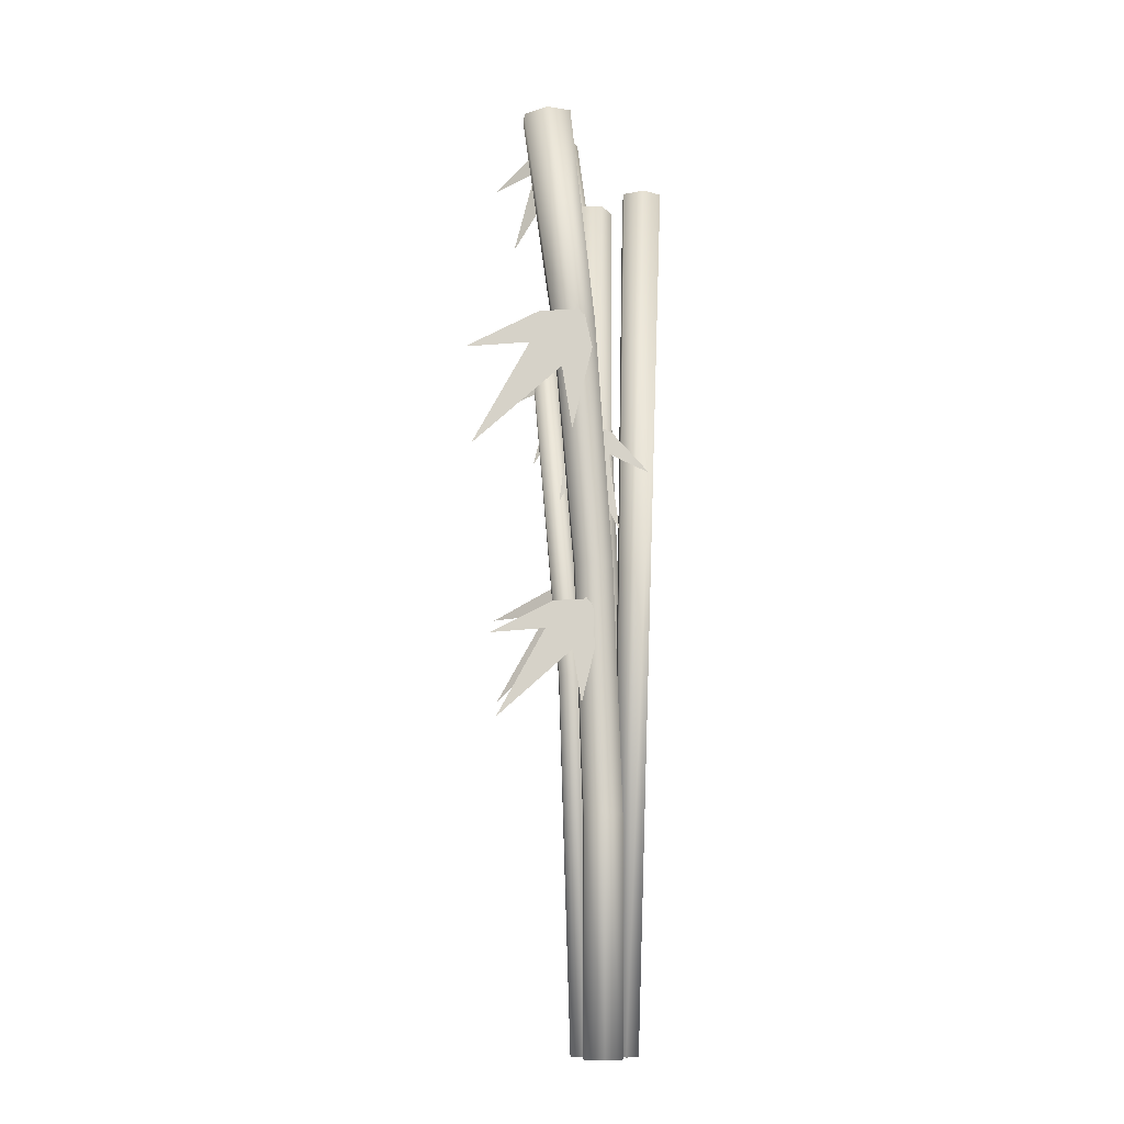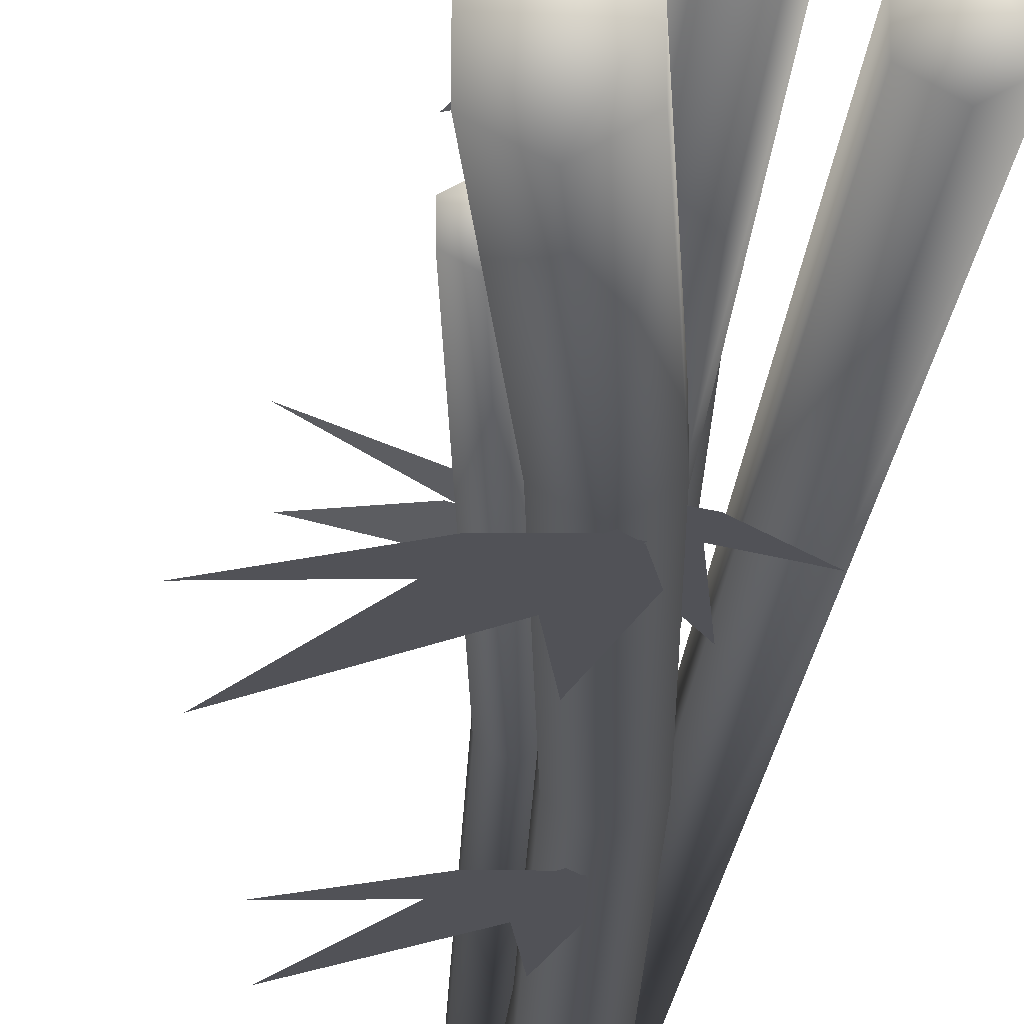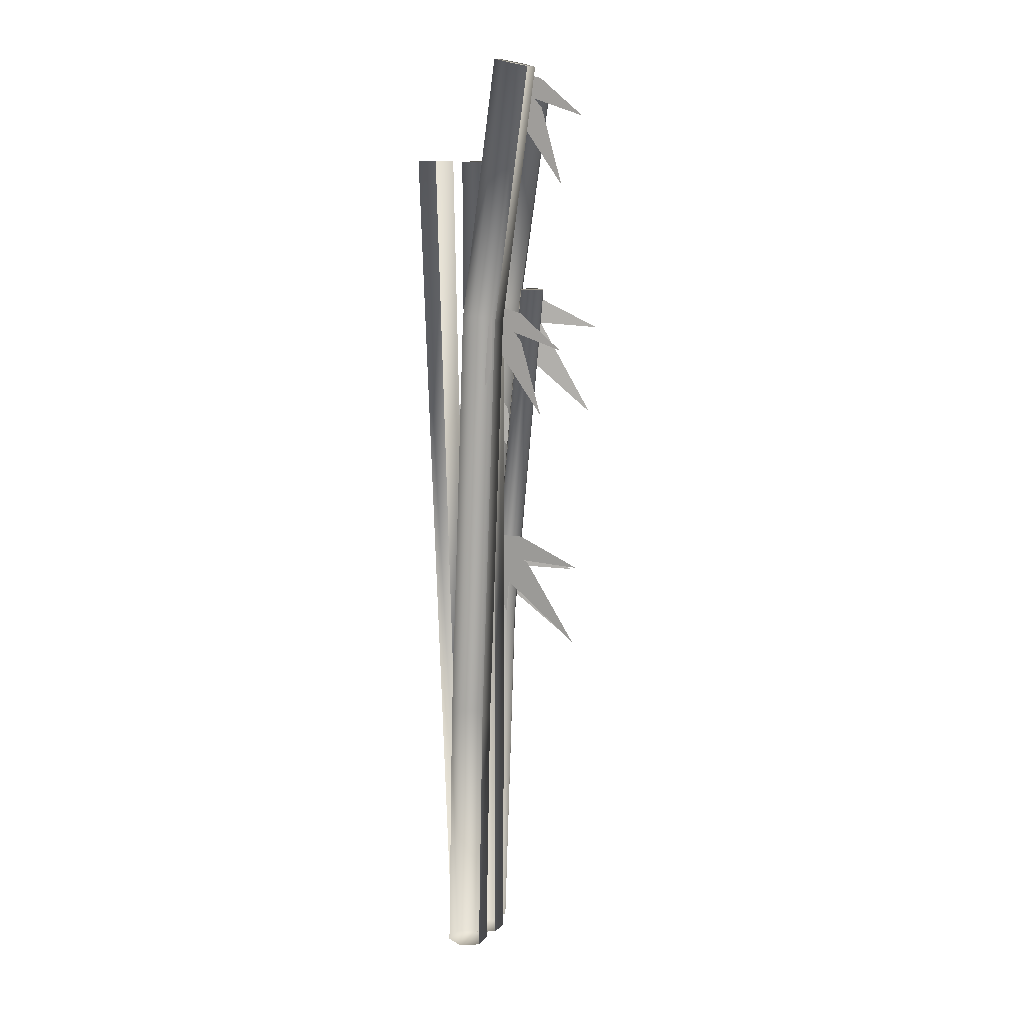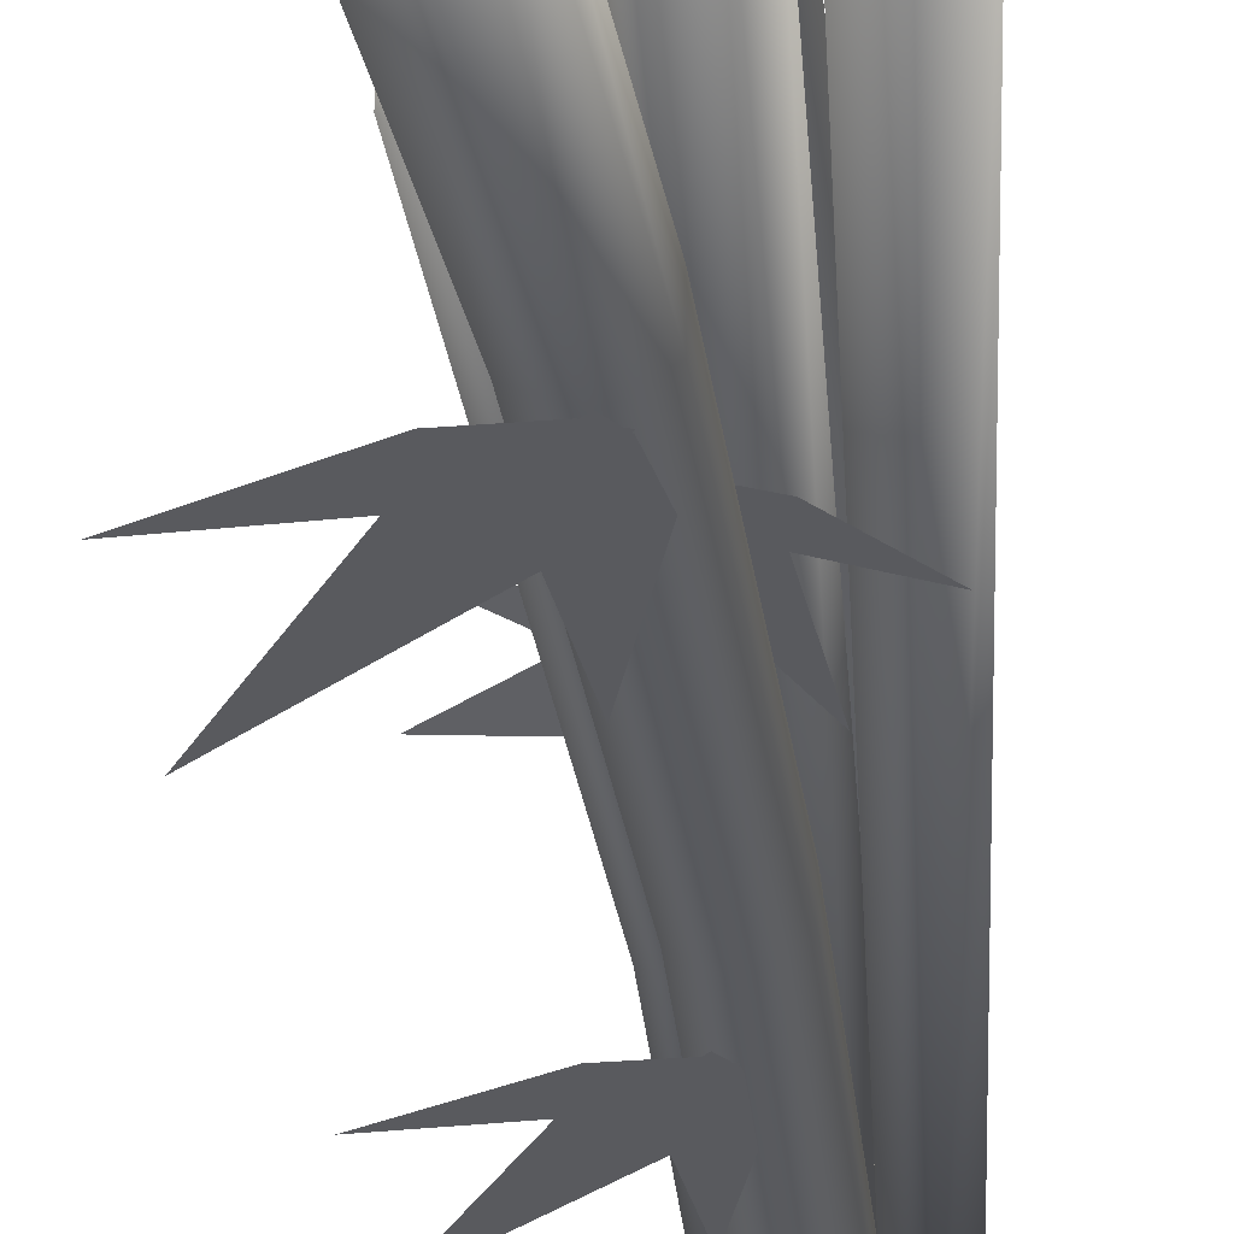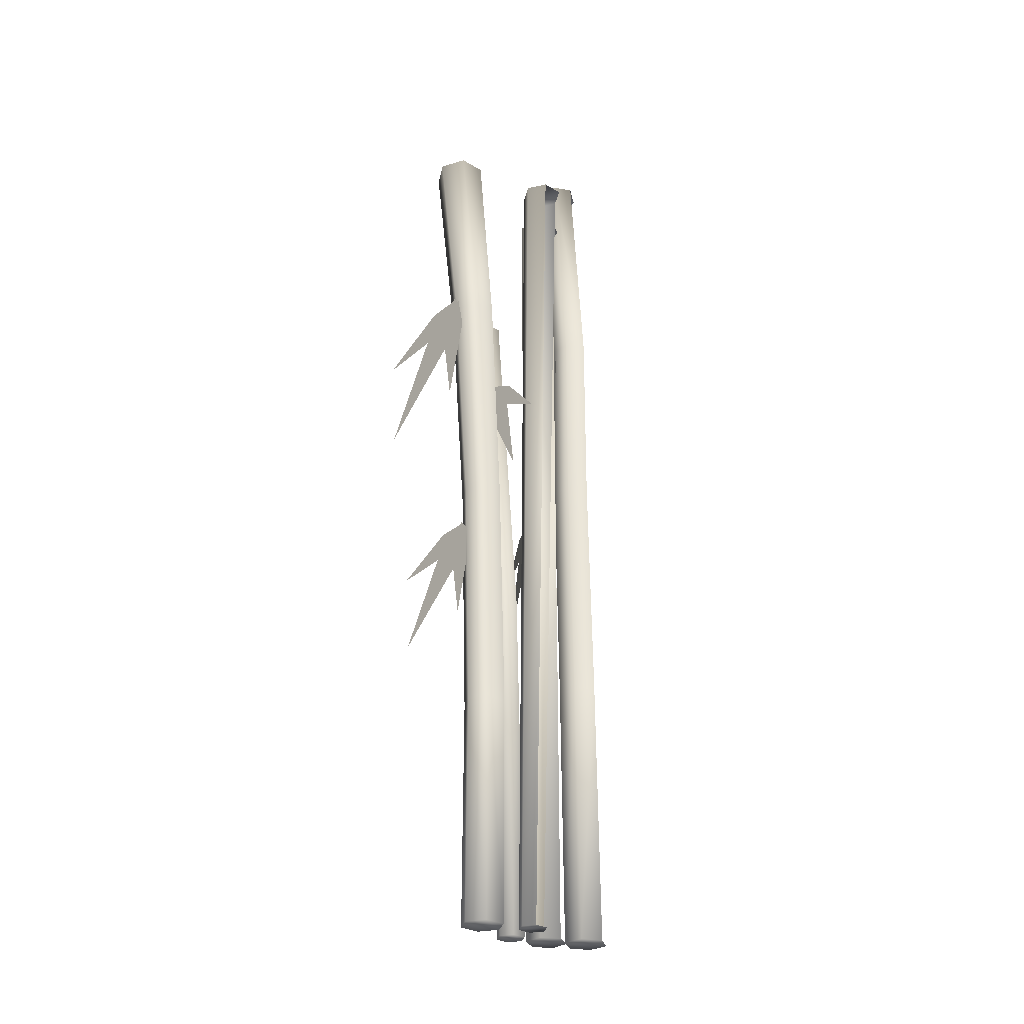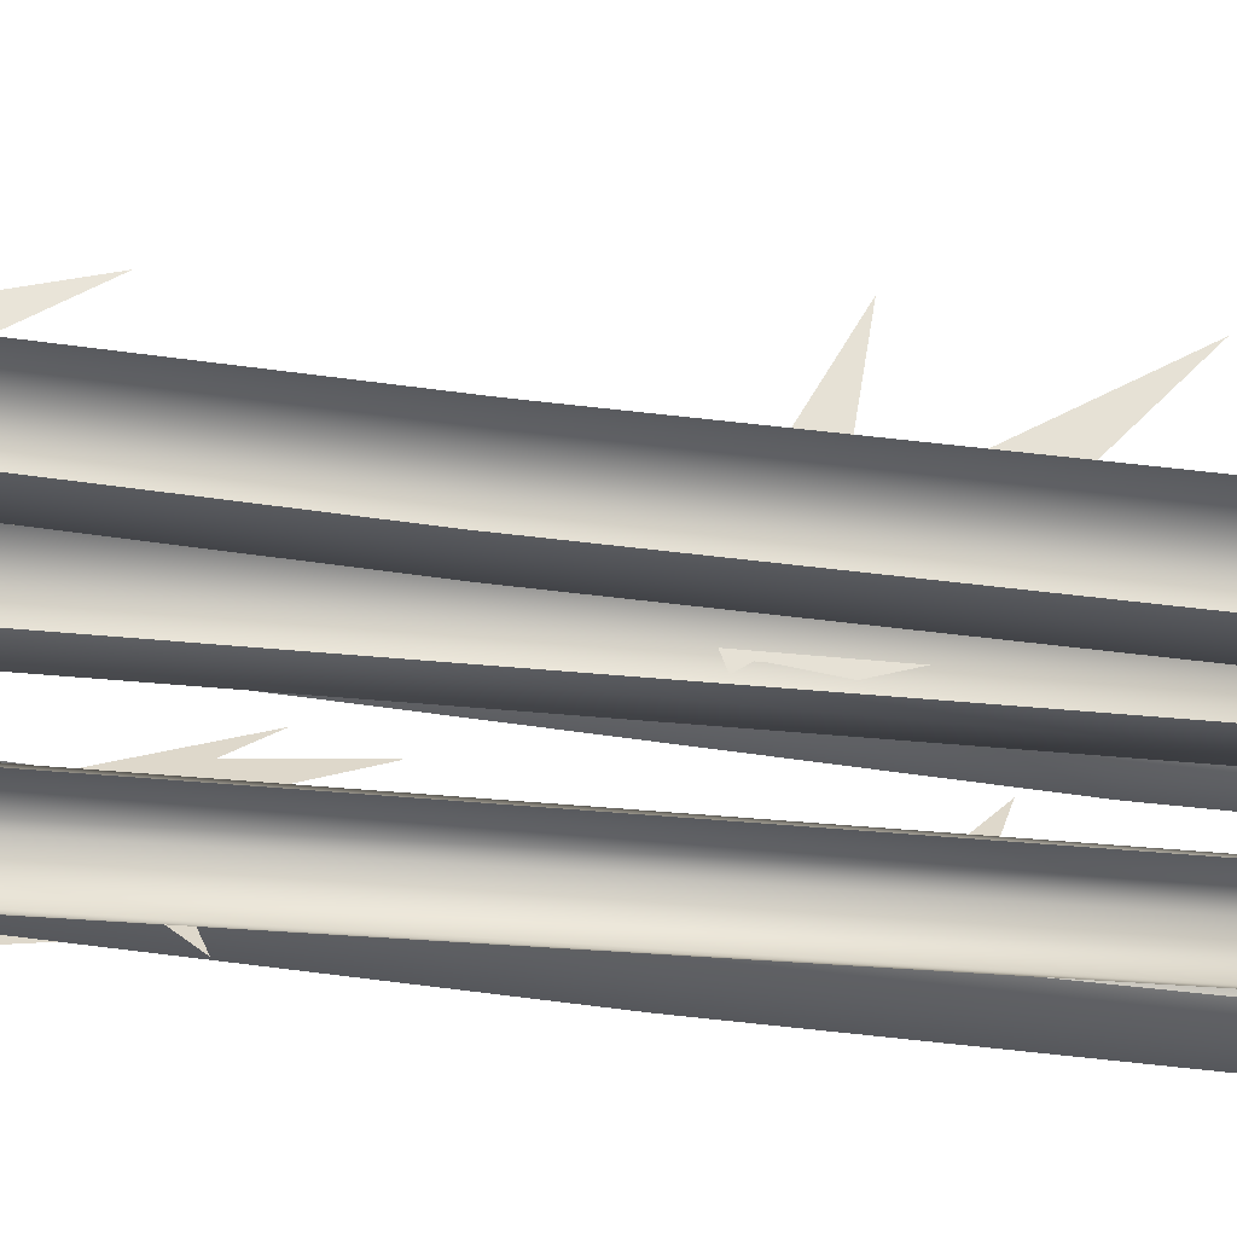
<metadata>
{"format":"obj","ext":"obj","renderer":"f3d","projection":"perspective","resolution":1024,"background":"white","views":[{"elev":-11.7,"azim":177.3,"up":"+Y"},{"elev":-21.4,"azim":176.3,"up":"+Z"},{"elev":11.9,"azim":-2.2,"up":"+Y"},{"elev":-31.7,"azim":-176.3,"up":"+Z"},{"elev":-28.9,"azim":-131.7,"up":"+Y"},{"elev":31.6,"azim":-81.6,"up":"+Z"}]}
</metadata>
<code>
g wall_Bamboo4_L
v -0.02537 0.01247 -0.03906
v 0.04026 2.156 0.04386
v -0.02537 0.01247 0.04386
v 0.04026 2.156 -0.03906
v 0.2227 4.299 0.04386
v 0.04644 0.01247 -0.08052
v 0.2227 4.299 -0.03906
v 0.1121 2.156 -0.08052
v 0.2945 4.299 -0.08052
v 0.1183 0.01247 -0.03906
v 0.1121 2.156 -0.08052
v 0.04644 0.01247 -0.08052
v 0.1839 2.156 -0.03906
v 0.2945 4.299 -0.08052
v 0.1183 0.01247 0.04386
v 0.3663 4.299 -0.03906
v 0.1839 2.156 0.04386
v 0.3663 4.299 0.04386
v 0.1183 0.01247 -0.03906
v 0.04644 0.01247 0.08532
v 0.1183 0.01247 0.04386
v -0.02537 0.01247 -0.03906
v 0.04644 0.01247 -0.08052
v -0.02537 0.01247 0.04386
v 0.2945 4.299 -0.08052
v 0.2227 4.299 0.04386
v 0.2227 4.299 -0.03906
v 0.3663 4.299 0.04386
v 0.3663 4.299 -0.03906
v 0.2945 4.299 0.08532
v 0.05652 3.421 -0.1627
v -0.09979 3.466 -0.1627
v -0.161 2.997 -0.1627
v 0.06274 3.577 -0.1627
v -0.01542 3.6 -0.1627
v 0.03756 3.633 -0.1627
v -0.03476 3.486 -0.1627
v -0.1174 3.587 -0.1627
v -0.3366 3.344 -0.1627
v 0.04537 3.588 -0.1627
v 0.004065 3.639 -0.1627
v 0.05564 3.637 -0.1627
v 0.1444 3.505 -0.1627
v 0.0175 3.464 -0.1627
v 0.1911 3.167 -0.1627
v 0.07257 3.613 -0.1627
v 0.009135 3.592 -0.1627
v 0.02855 3.639 -0.1627
v 0.05991 1.329 -0.2276
v 0.06342 0.01247 -0.3522
v 0.06342 0.01247 -0.2276
v 0.05991 1.329 -0.3522
v -0.04456 0.01247 -0.4146
v -0.04795 1.334 -0.4146
v 0.0009335 2.767 -0.4146
v 0.1086 2.759 -0.3522
v 0.1086 2.759 -0.2276
v 0.1101 4.197 -0.4262
v 0.2298 4.183 -0.3566
v 0.2723 5.507 -0.4496
v 0.2298 4.183 -0.2174
v 0.4096 5.491 -0.3697
v 0.4096 5.491 -0.2101
v -0.04795 1.334 -0.4146
v -0.1525 0.01247 -0.3522
v -0.04456 0.01247 -0.4146
v -0.1558 1.339 -0.3522
v -0.1525 0.01247 -0.2276
v -0.1558 1.339 -0.2276
v -0.1067 2.775 -0.2276
v -0.1067 2.775 -0.3522
v 0.0009335 2.767 -0.4146
v -0.009534 4.211 -0.2174
v -0.009534 4.211 -0.3566
v 0.135 5.522 -0.2101
v 0.1101 4.197 -0.4262
v 0.135 5.522 -0.3697
v 0.2723 5.507 -0.4496
v 0.06342 0.01247 -0.3522
v -0.04456 0.01247 -0.1652
v 0.06342 0.01247 -0.2276
v -0.1525 0.01247 -0.3522
v -0.04456 0.01247 -0.4146
v -0.1525 0.01247 -0.2276
v 0.135 5.522 -0.2101
v 0.4096 5.491 -0.2101
v 0.2723 5.507 -0.1302
v 0.2723 5.507 -0.4496
v 0.135 5.522 -0.3697
v 0.4096 5.491 -0.3697
v 0.1183 2.263 -0.4044
v 0.5567 1.869 -0.4044
v 0.2766 2.38 -0.4044
v 0.04107 2.439 -0.4044
v 0.1202 2.498 -0.4044
v 0.0448 2.514 -0.4044
v 0.1825 2.382 -0.4044
v 0.591 2.347 -0.4044
v 0.2315 2.533 -0.4044
v 0.04519 2.465 -0.4044
v 0.06969 2.541 -0.4044
v 0.01155 2.517 -0.4044
v -0.02127 2.354 -0.4044
v 0.07636 1.949 -0.4044
v 0.1418 2.361 -0.4044
v 0.01257 2.507 -0.4044
v 0.09412 2.511 -0.4044
v 0.05122 2.556 -0.4044
v 0.2572 2.55 0.2546
v 0.1294 2.421 0.1808
v 0.537 2.064 0.4161
v 0.1135 2.655 0.1716
v 0.04961 2.59 0.1347
v 0.04729 2.665 0.1334
v 0.1479 2.53 0.1915
v 0.03318 2.514 0.1253
v 0.1224 2.207 0.1768
v 0.1051 2.649 0.1668
v 0.04774 2.641 0.1337
v 0.07209 2.683 0.1477
v 0.2158 2.722 0.2307
v 0.1847 2.568 0.2127
v 0.5582 2.558 0.4284
v 0.07553 2.717 0.1497
v 0.05998 2.64 0.1407
v 0.02711 2.689 0.1218
v 0.11 5.106 0.2159
v 0.03906 0.01247 0.3188
v 0.04481 5.106 0.3288
v 0.09849 0.01247 0.2159
v 0.04481 5.106 0.103
v 0.03906 0.01247 0.1129
v -0.0798 0.01247 0.1129
v -0.1507 5.106 0.2159
v -0.1392 0.01247 0.2159
v -0.08555 5.106 0.103
v 0.03906 0.01247 0.1129
v 0.04481 5.106 0.103
v 0.09849 0.01247 0.2159
v -0.0798 0.01247 0.3188
v 0.03906 0.01247 0.3188
v -0.0798 0.01247 0.1129
v 0.03906 0.01247 0.1129
v -0.1392 0.01247 0.2159
v 0.04481 5.106 0.103
v -0.1507 5.106 0.2159
v -0.08555 5.106 0.103
v 0.04481 5.106 0.3288
v 0.11 5.106 0.2159
v -0.08555 5.106 0.3288
v -0.2161 0.01247 0.3056
v -0.2411 1.571 0.4315
v -0.2688 0.01247 0.4186
v -0.1884 1.571 0.3185
v -0.09187 0.01247 0.2947
v -0.06428 1.568 0.3076
v -0.01604 3.002 0.3301
v -0.14 3.009 0.3411
v -0.1927 3.009 0.4541
v 0.02095 4.153 0.37
v -0.1026 4.165 0.3811
v 0.2134 5.687 0.4597
v -0.1553 4.165 0.4941
v 0.09158 5.71 0.4717
v 0.03889 5.71 0.5847
v -0.02035 0.01247 0.3969
v -0.06428 1.568 0.3076
v -0.09187 0.01247 0.2947
v 0.007188 1.565 0.4097
v -0.07304 0.01247 0.5099
v -0.0455 1.565 0.5227
v 0.002573 2.995 0.5451
v 0.05527 2.995 0.4321
v -0.01604 3.002 0.3301
v 0.03912 4.141 0.5848
v 0.09181 4.141 0.4718
v 0.2298 5.664 0.6737
v 0.02095 4.153 0.37
v 0.2825 5.664 0.5607
v 0.2134 5.687 0.4597
v -0.02035 0.01247 0.3969
v -0.1973 0.01247 0.5207
v -0.07304 0.01247 0.5099
v -0.2161 0.01247 0.3056
v -0.09187 0.01247 0.2947
v -0.2688 0.01247 0.4186
v 0.2134 5.687 0.4597
v 0.03889 5.71 0.5847
v 0.09158 5.71 0.4717
v 0.2298 5.664 0.6737
v 0.2825 5.664 0.5607
v 0.108 5.687 0.6857
v 0.3282 5.428 0.4604
v 0.1941 5.361 0.3979
v 0.4459 4.972 0.5153
v 0.2347 5.549 0.4168
v 0.1676 5.515 0.3855
v 0.1827 5.574 0.3926
v 0.2246 5.439 0.4121
v 0.1054 5.462 0.3565
v 0.1091 5.139 0.3582
v 0.215 5.567 0.4076
v 0.1554 5.578 0.3798
v 0.1914 5.61 0.3966
v 0.3221 5.602 0.4576
v 0.2616 5.49 0.4293
v 0.5644 5.38 0.5706
v 0.2063 5.636 0.4036
v 0.176 5.58 0.3894
v 0.1603 5.627 0.3821
v 0.2043 4.016 0.4631
v 0.07024 3.95 0.4006
v 0.322 3.56 0.518
v 0.1108 4.137 0.4195
v 0.04371 4.104 0.3882
v 0.05881 4.162 0.3953
v 0.1007 4.028 0.4148
v -0.01845 4.05 0.3593
v -0.01479 3.728 0.361
v 0.09113 4.156 0.4104
v 0.03153 4.167 0.3826
v 0.06752 4.199 0.3993
v 0.1982 4.19 0.4603
v 0.1377 4.079 0.4321
v 0.4405 3.969 0.5733
v 0.08238 4.224 0.4063
v 0.05212 4.169 0.3922
v 0.03636 4.216 0.3848
v -0.2061 5.106 0.02618
v -0.1848 0.01247 0.04555
v -0.3162 5.106 0.08974
v -0.113 0.01247 0.00409
v -0.2061 5.106 -0.1009
v -0.113 0.01247 -0.07883
v -0.1848 0.01247 -0.1203
v -0.4263 5.106 -0.1009
v -0.2566 0.01247 -0.07883
v -0.3162 5.106 -0.1645
v -0.113 0.01247 -0.07883
v -0.2061 5.106 -0.1009
v -0.113 0.01247 0.00409
v -0.2566 0.01247 0.00409
v -0.1848 0.01247 0.04555
v -0.1848 0.01247 -0.1203
v -0.113 0.01247 -0.07883
v -0.2566 0.01247 -0.07883
v -0.2061 5.106 -0.1009
v -0.4263 5.106 -0.1009
v -0.3162 5.106 -0.1645
v -0.3162 5.106 0.08974
v -0.2061 5.106 0.02618
v -0.4263 5.106 0.02618
v 0.1805 3.906 -0.4572
v 0.708 3.433 -0.4572
v 0.371 4.047 -0.4572
v 0.08761 4.118 -0.4572
v 0.1828 4.189 -0.4572
v 0.0921 4.208 -0.4572
v 0.2578 4.05 -0.4572
v 0.7493 4.007 -0.4572
v 0.3168 4.231 -0.4572
v 0.09257 4.15 -0.4572
v 0.1221 4.24 -0.4572
v 0.05209 4.212 -0.4572
v 0.0126 4.016 -0.4572
v 0.1301 3.528 -0.4572
v 0.2089 4.024 -0.4572
v 0.05332 4.2 -0.4572
v 0.1514 4.204 -0.4572
v 0.09982 4.258 -0.4572
g wall_Bamboo4_L_0
f 3 2 1
f 4 1 2
f 2 5 4
f 1 4 6
f 7 4 5
f 8 6 4
f 4 7 8
f 9 8 7
f 12 11 10
f 13 10 11
f 11 14 13
f 10 13 15
f 16 13 14
f 17 15 13
f 13 16 17
f 18 17 16
f 21 20 19
f 20 22 19
f 19 22 23
f 24 22 20
f 27 26 25
f 26 28 25
f 25 28 29
f 30 28 26
f 33 32 31
f 31 32 34
f 35 34 32
f 35 36 34
f 39 38 37
f 37 38 40
f 41 40 38
f 41 42 40
f 45 44 43
f 43 44 46
f 47 46 44
f 47 48 46
f 51 50 49
f 52 49 50
f 50 53 52
f 54 52 53
f 54 55 52
f 52 56 49
f 56 52 55
f 57 49 56
f 55 58 56
f 56 59 57
f 59 56 58
f 58 60 59
f 61 57 59
f 62 59 60
f 59 62 61
f 63 61 62
f 66 65 64
f 67 64 65
f 65 68 67
f 69 67 68
f 69 70 67
f 67 71 64
f 71 67 70
f 72 64 71
f 70 73 71
f 71 74 72
f 74 71 73
f 73 75 74
f 76 72 74
f 77 74 75
f 74 77 76
f 78 76 77
f 81 80 79
f 80 82 79
f 79 82 83
f 84 82 80
f 87 86 85
f 86 88 85
f 85 88 89
f 90 88 86
f 93 92 91
f 91 94 93
f 95 93 94
f 96 95 94
f 99 98 97
f 97 100 99
f 101 99 100
f 102 101 100
f 105 104 103
f 103 106 105
f 107 105 106
f 108 107 106
f 111 110 109
f 109 110 112
f 113 112 110
f 113 114 112
f 117 116 115
f 115 116 118
f 119 118 116
f 119 120 118
f 123 122 121
f 121 122 124
f 125 124 122
f 125 126 124
f 129 128 127
f 130 127 128
f 127 130 131
f 132 131 130
f 135 134 133
f 136 133 134
f 133 136 137
f 138 137 136
f 141 140 139
f 140 142 139
f 139 142 143
f 144 142 140
f 147 146 145
f 146 148 145
f 145 148 149
f 150 148 146
f 153 152 151
f 154 151 152
f 151 154 155
f 156 155 154
f 156 154 157
f 154 152 158
f 158 157 154
f 159 158 152
f 157 158 160
f 158 159 161
f 161 160 158
f 160 161 162
f 163 161 159
f 164 162 161
f 161 163 164
f 165 164 163
f 168 167 166
f 169 166 167
f 166 169 170
f 171 170 169
f 171 169 172
f 169 167 173
f 173 172 169
f 174 173 167
f 172 173 175
f 173 174 176
f 176 175 173
f 175 176 177
f 178 176 174
f 179 177 176
f 176 178 179
f 180 179 178
f 183 182 181
f 182 184 181
f 181 184 185
f 186 184 182
f 189 188 187
f 188 190 187
f 187 190 191
f 192 190 188
f 195 194 193
f 193 194 196
f 197 196 194
f 197 198 196
f 201 200 199
f 199 200 202
f 203 202 200
f 203 204 202
f 207 206 205
f 205 206 208
f 209 208 206
f 209 210 208
f 213 212 211
f 211 212 214
f 215 214 212
f 215 216 214
f 219 218 217
f 217 218 220
f 221 220 218
f 221 222 220
f 225 224 223
f 223 224 226
f 227 226 224
f 227 228 226
f 231 230 229
f 232 229 230
f 229 232 233
f 234 233 232
f 237 236 235
f 238 235 236
f 235 238 239
f 240 239 238
f 243 242 241
f 242 244 241
f 241 244 245
f 246 244 242
f 249 248 247
f 248 250 247
f 247 250 251
f 252 250 248
f 255 254 253
f 253 256 255
f 257 255 256
f 258 257 256
f 261 260 259
f 259 262 261
f 263 261 262
f 264 263 262
f 267 266 265
f 265 268 267
f 269 267 268
f 270 269 268

</code>
